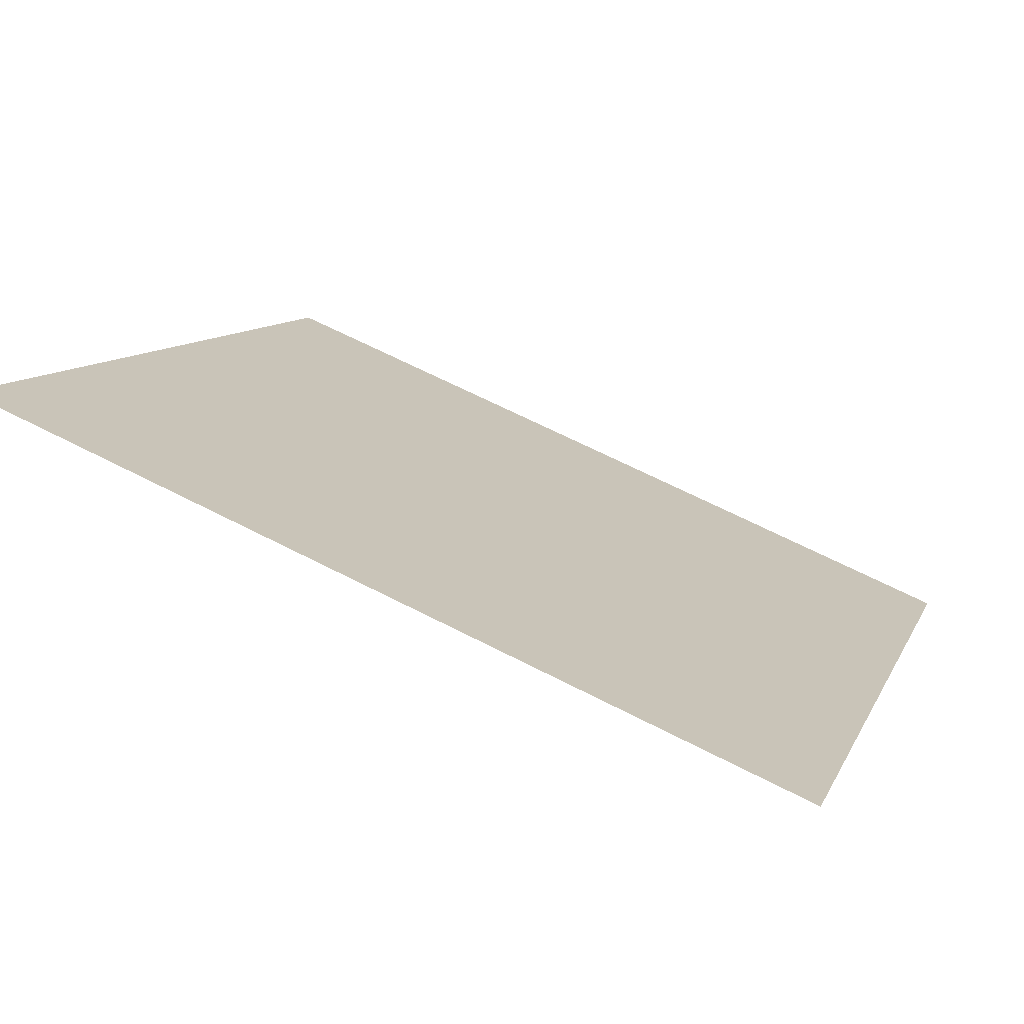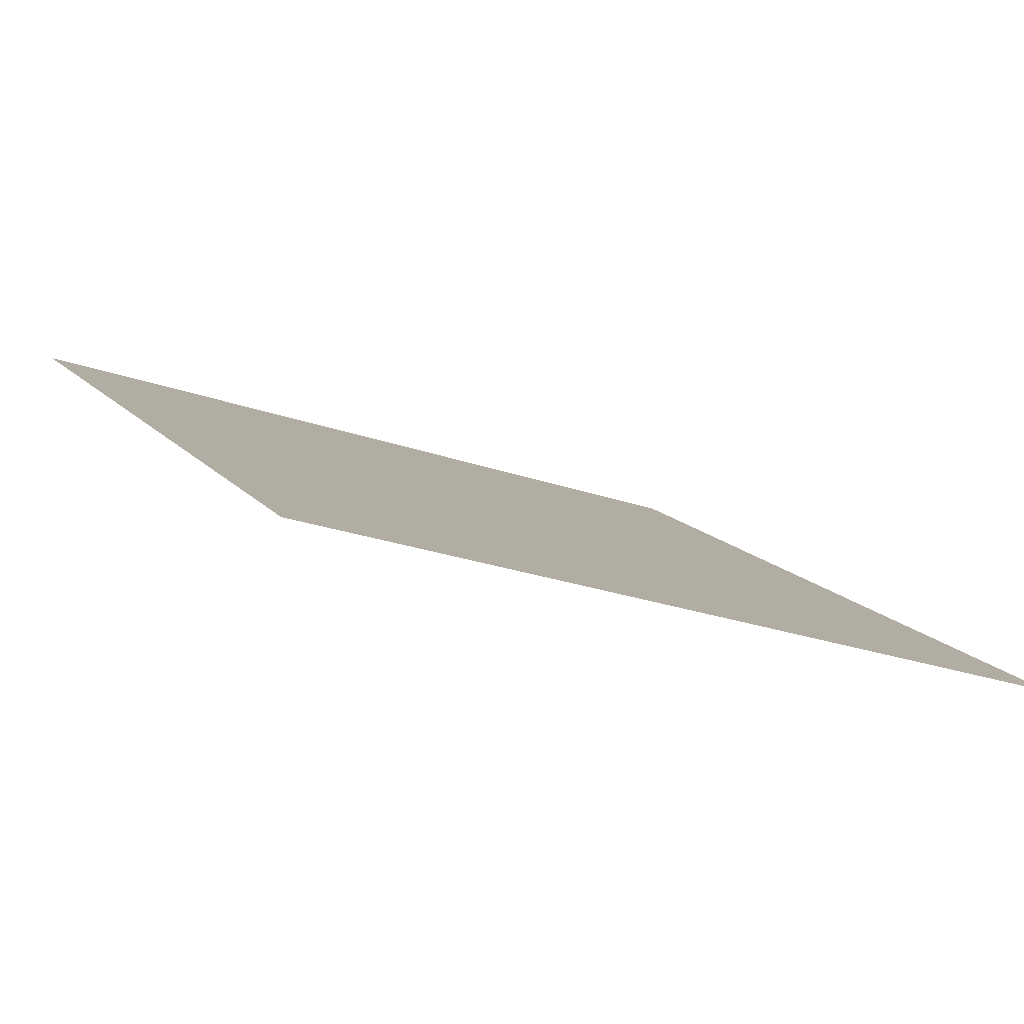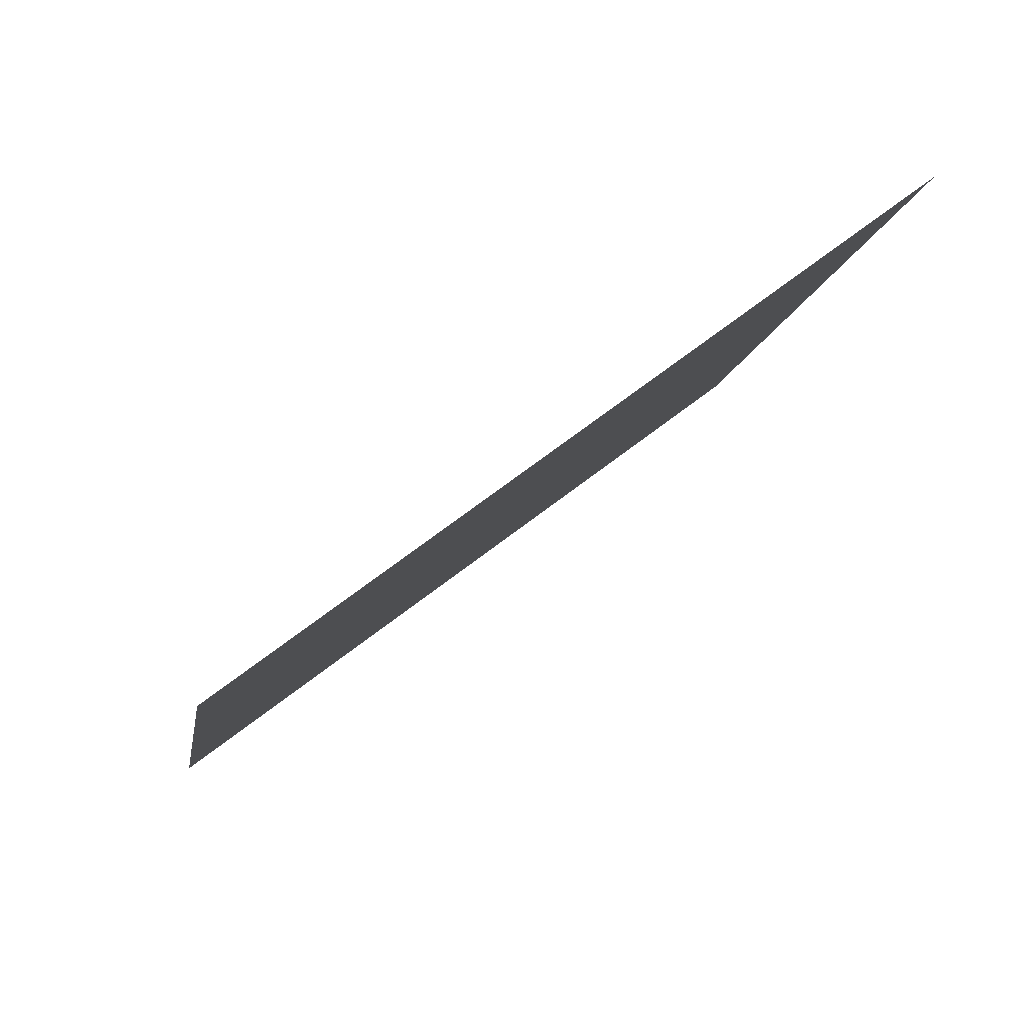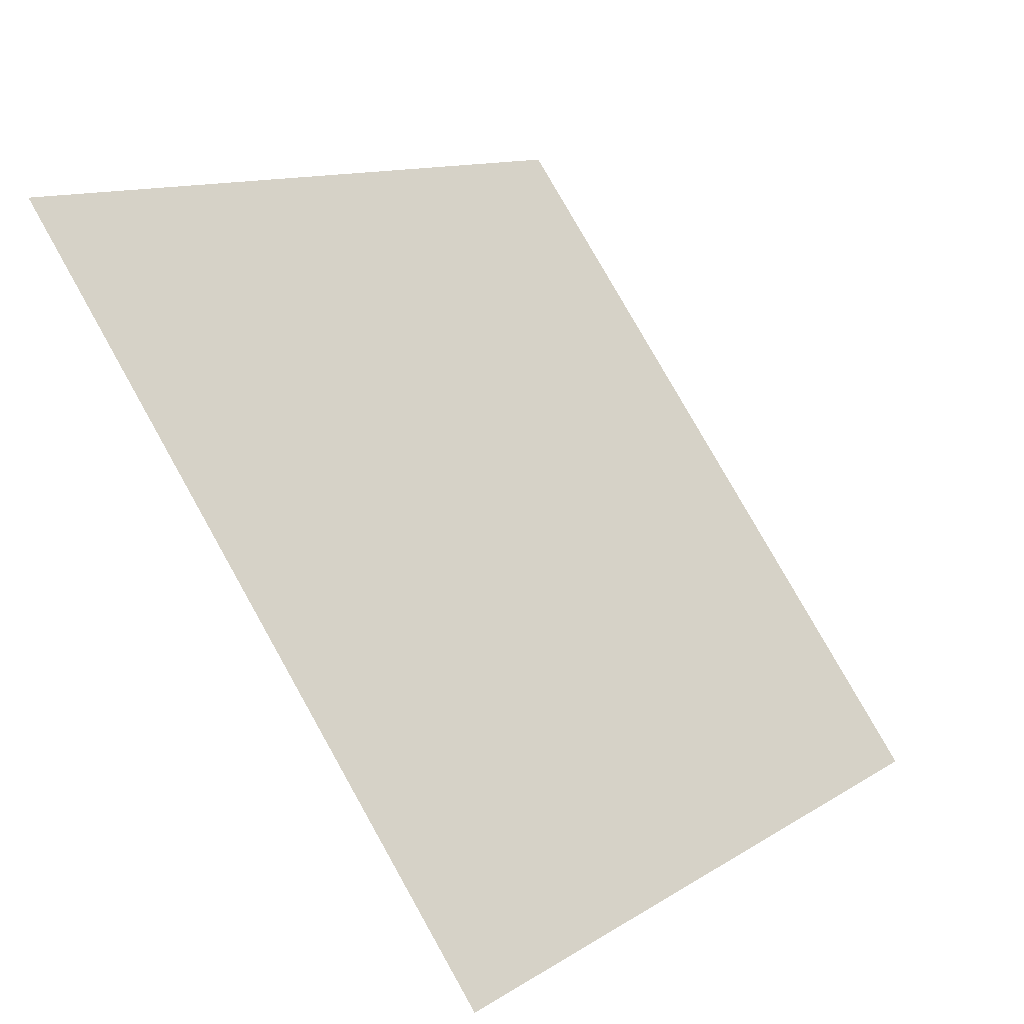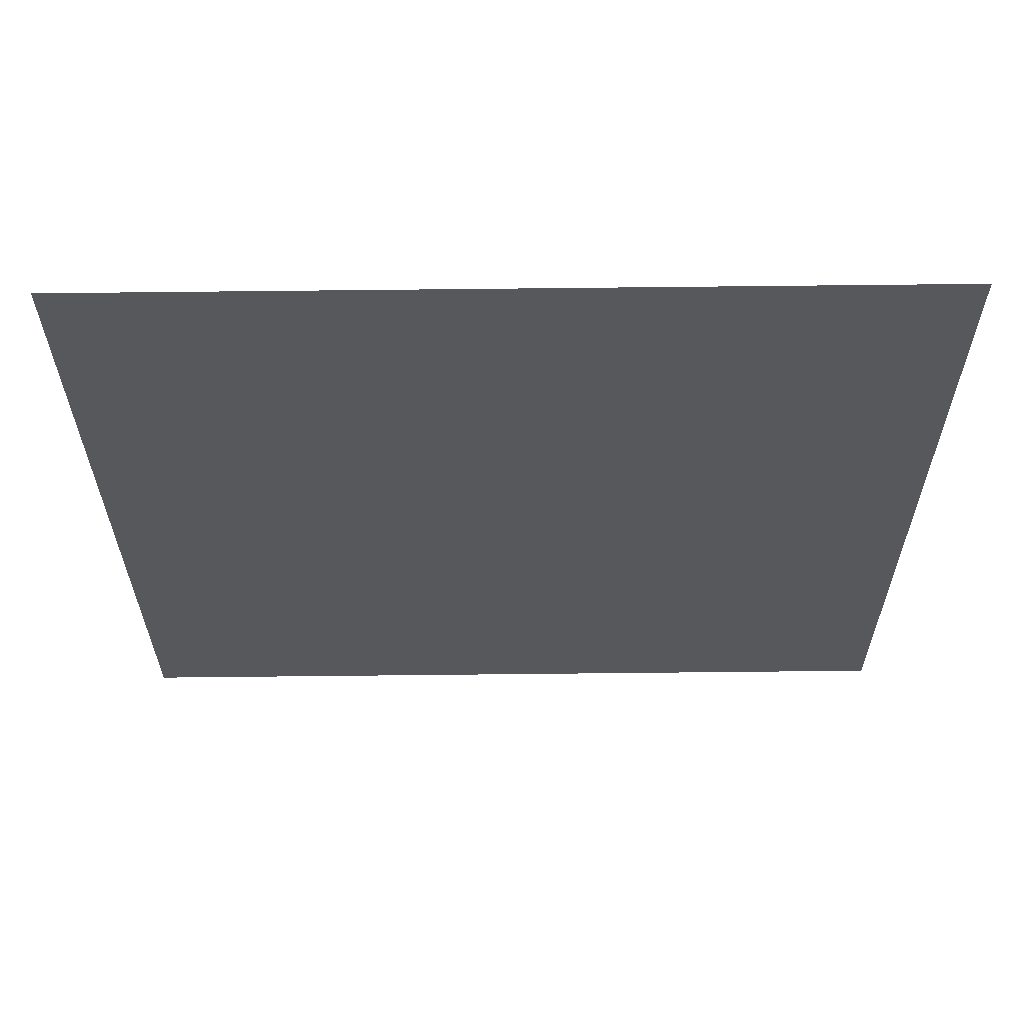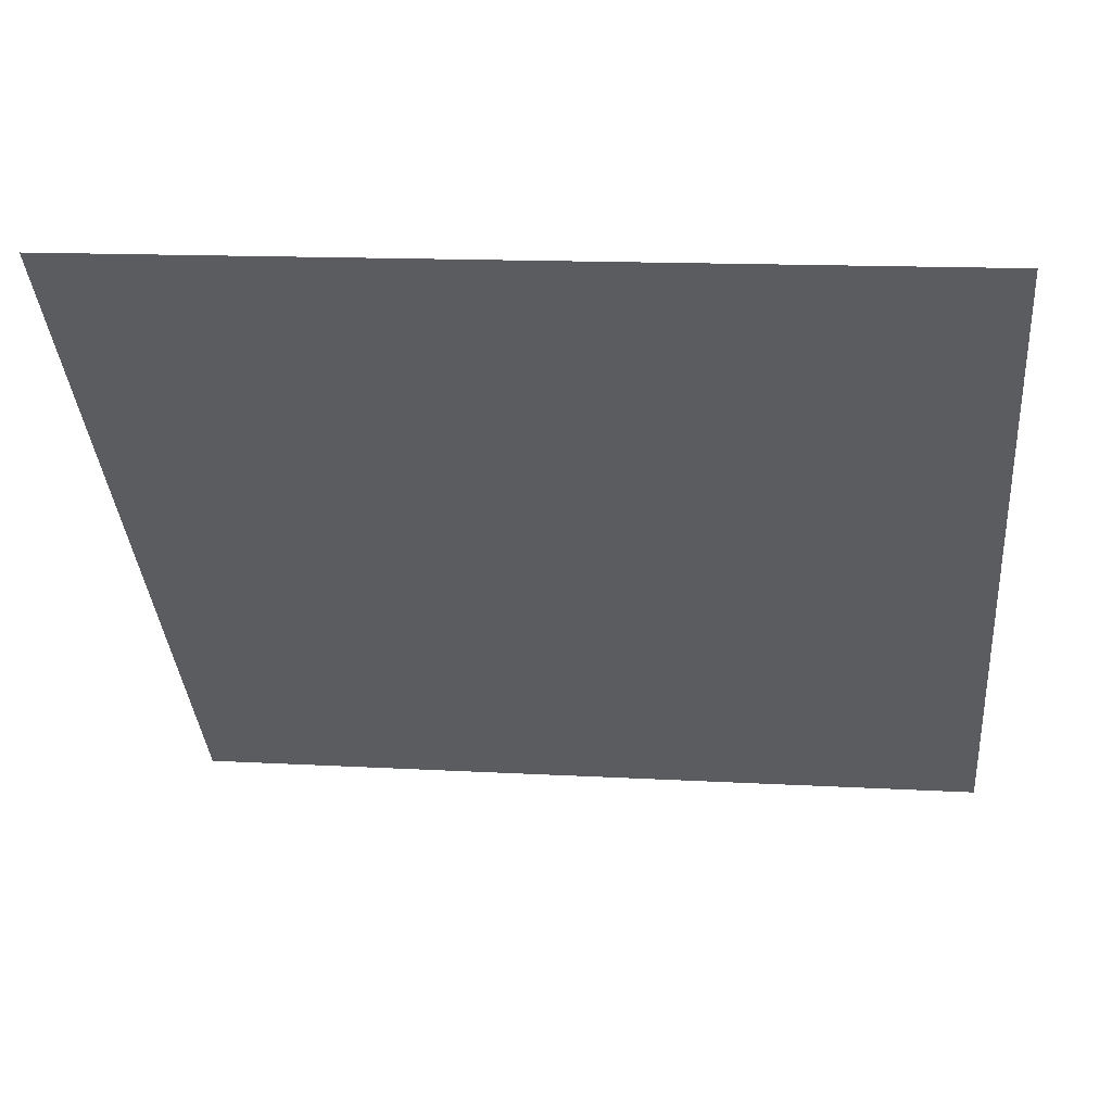
<metadata>
{"format":"obj","ext":"obj","renderer":"f3d","projection":"perspective","resolution":1024,"background":"white","views":[{"elev":66.2,"azim":-153.9,"up":"+Z"},{"elev":-27.2,"azim":150.3,"up":"+Y"},{"elev":-9.0,"azim":-98.3,"up":"+Y"},{"elev":12.4,"azim":-56.8,"up":"+Z"},{"elev":25.5,"azim":178.4,"up":"+Z"},{"elev":18.2,"azim":-174.2,"up":"+Z"}]}
</metadata>
<code>
v 0.1148 0.6692 0.3536
v 0.1082 0.6693 0.3537
v 0.1083 0.6733 0.359
v 0.1149 0.6731 0.3589
f 4 3 2 1

</code>
